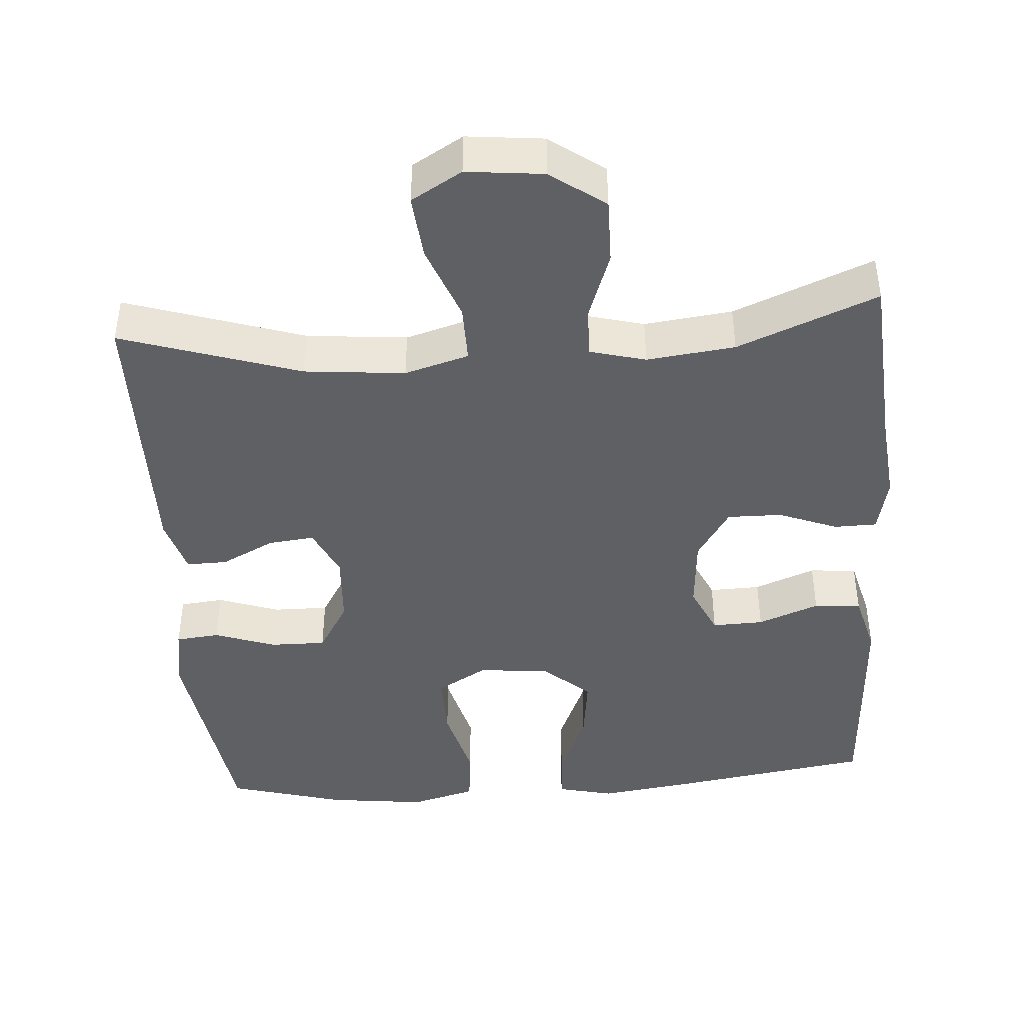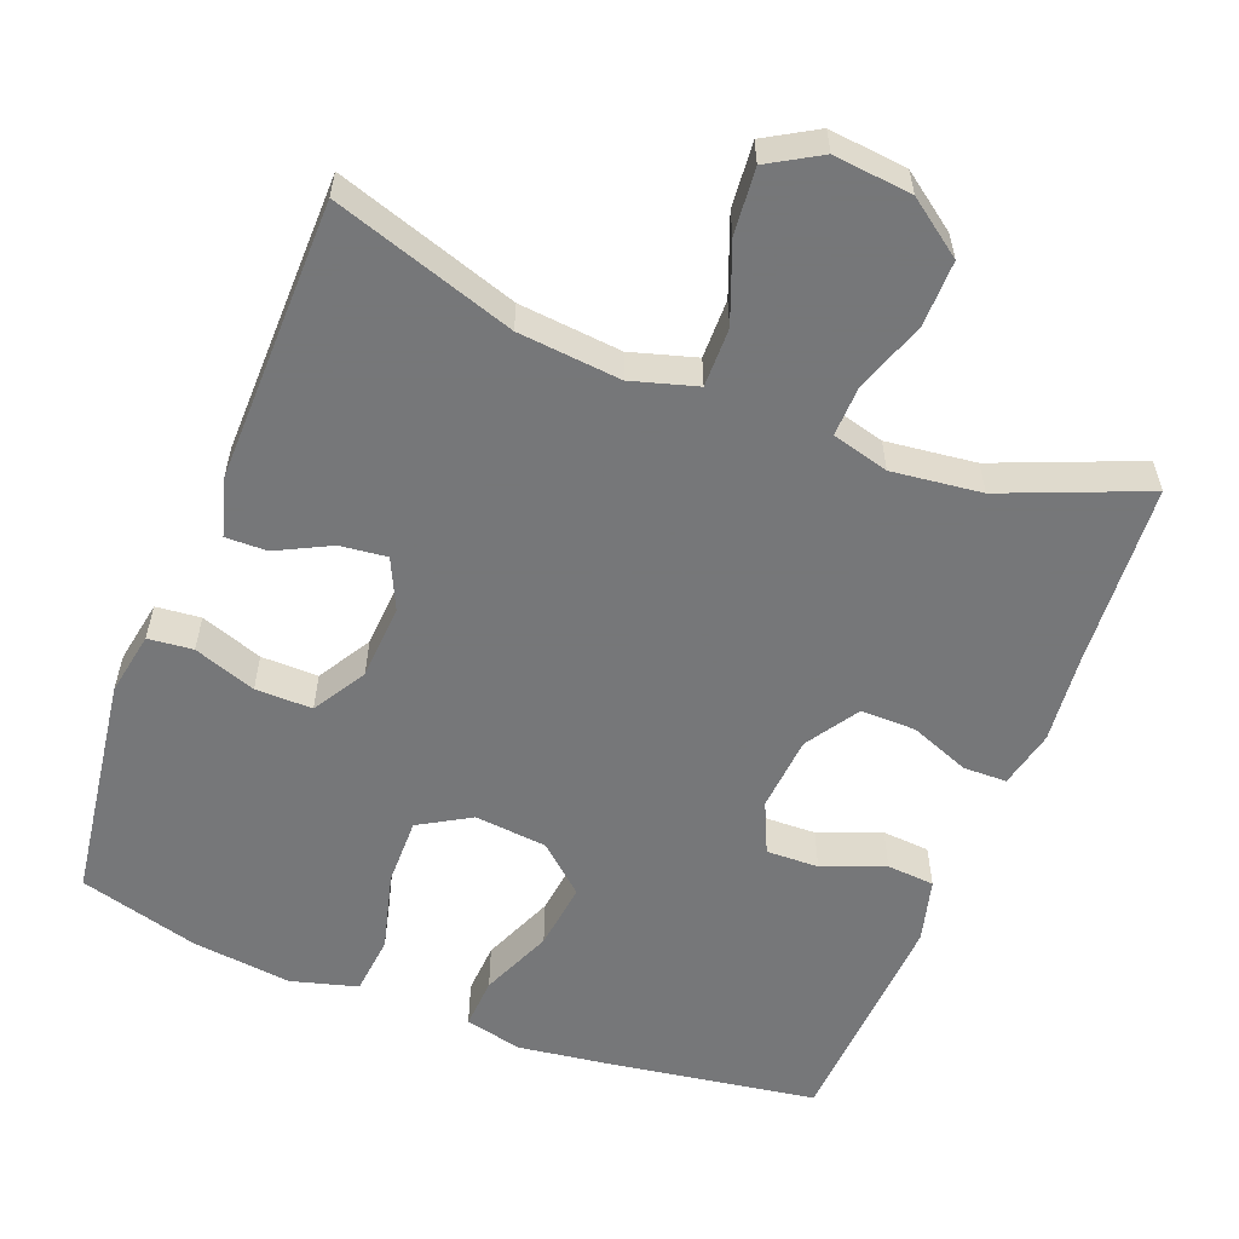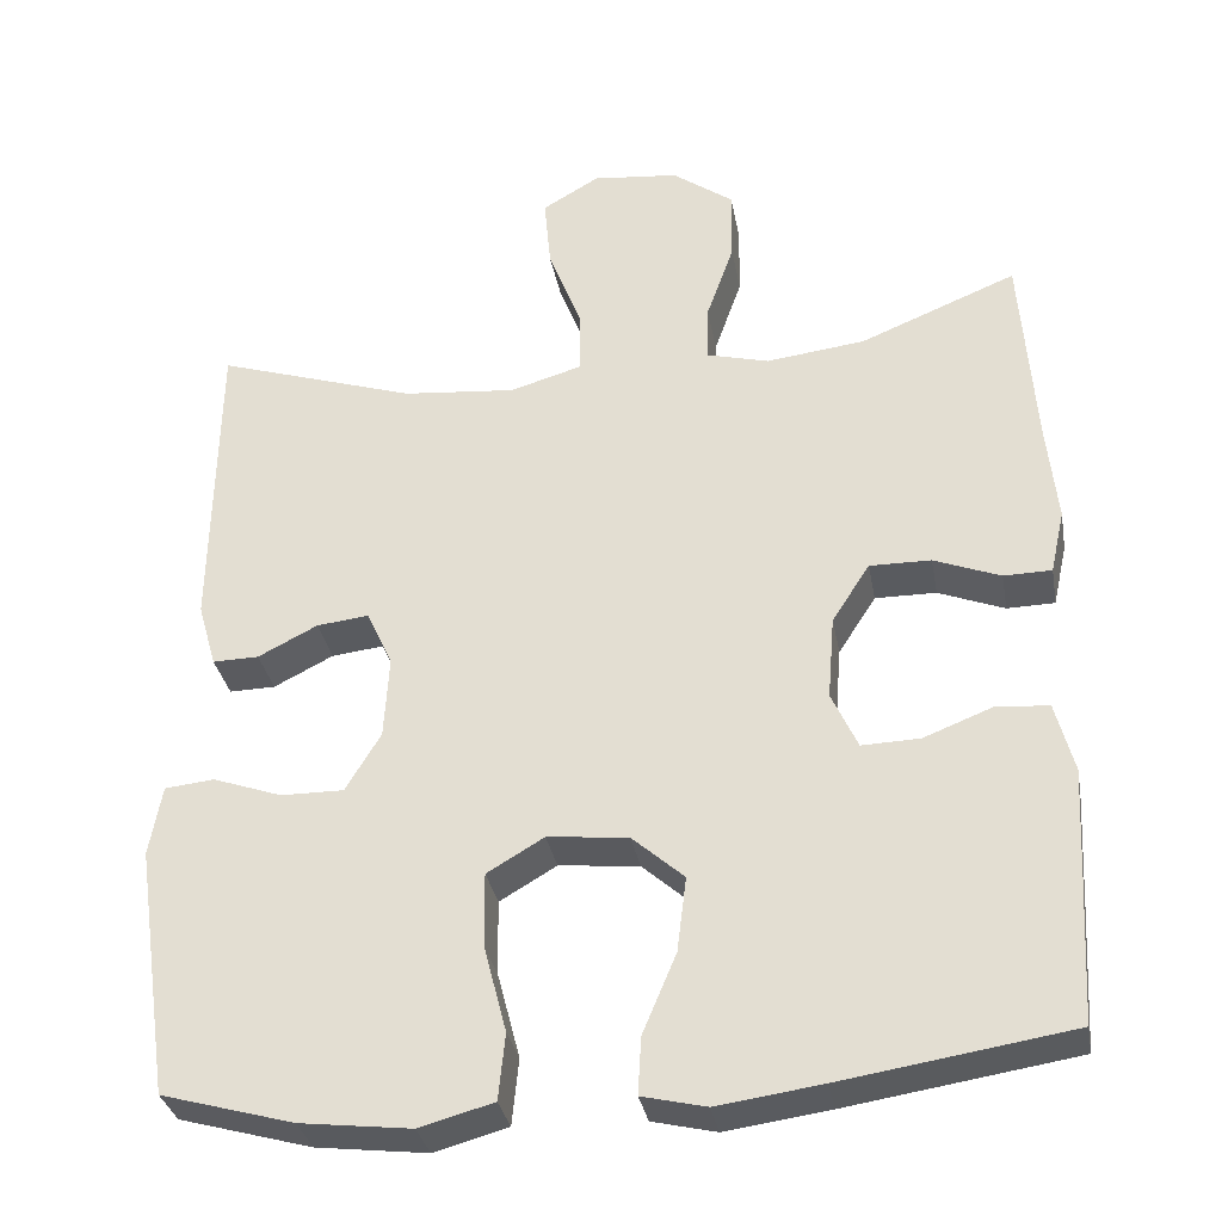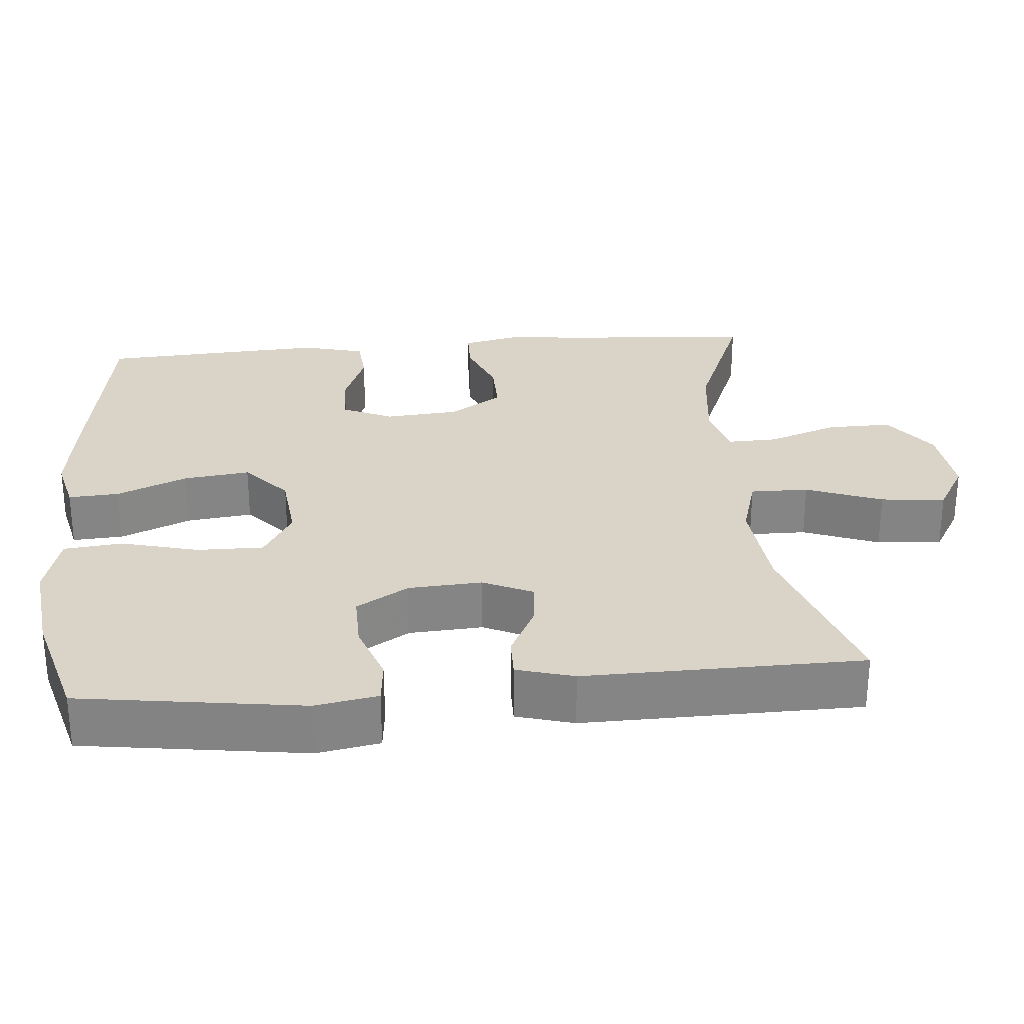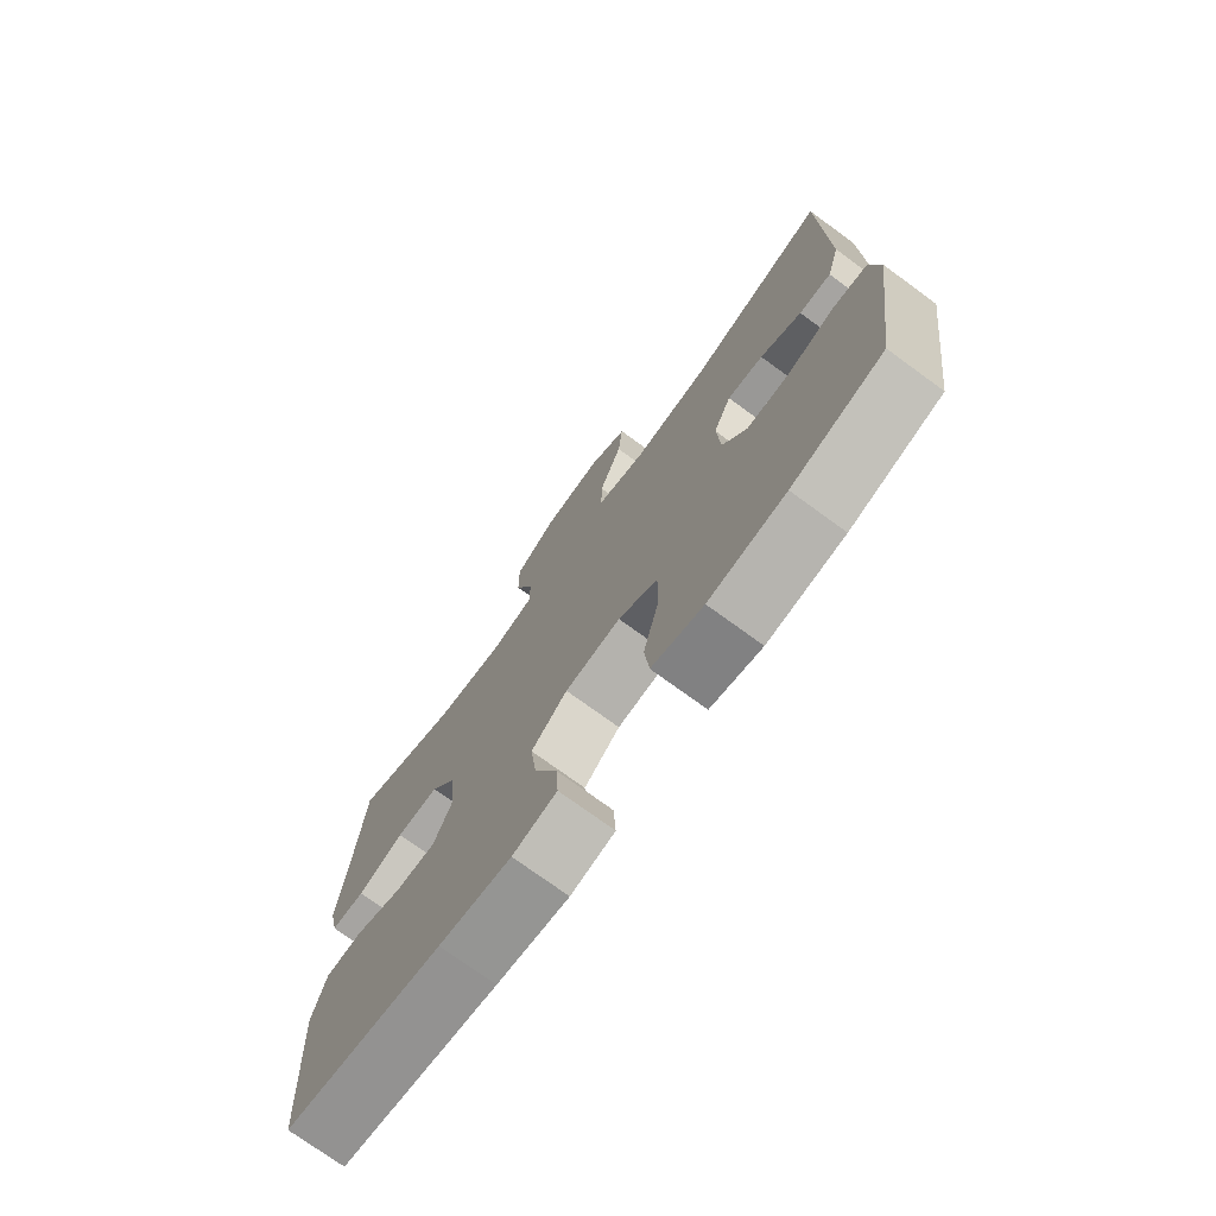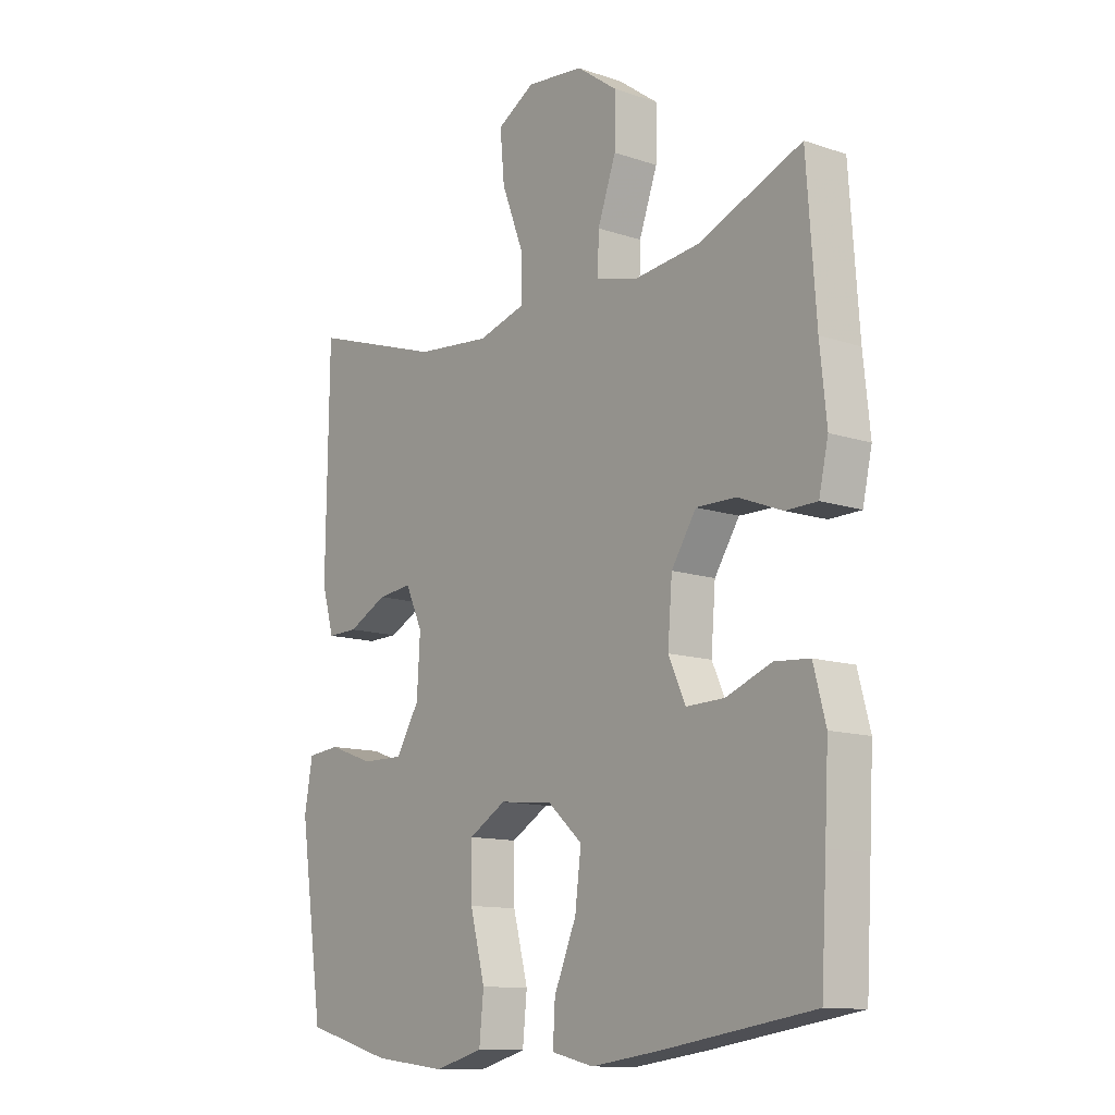
<metadata>
{"format":"obj","ext":"obj","renderer":"f3d","projection":"perspective","resolution":1024,"background":"white","views":[{"elev":-43.0,"azim":4.2,"up":"+Y"},{"elev":-57.1,"azim":-21.3,"up":"+Y"},{"elev":-32.8,"azim":10.3,"up":"+Z"},{"elev":28.5,"azim":-95.0,"up":"+Y"},{"elev":-74.4,"azim":-126.1,"up":"+Z"},{"elev":-12.1,"azim":51.5,"up":"+Z"}]}
</metadata>
<code>
v -0.5 0.07 0.5
v -0.261 0.07 0.422
v -0.126 0.07 0.409
v -0.04 0.07 0.434
v -0.041 0.07 0.512
v -0.08 0.07 0.614
v -0.088 0.07 0.701
v -0.02 0.07 0.741
v 0.083 0.07 0.73
v 0.156 0.07 0.677
v 0.155 0.07 0.59
v 0.122 0.07 0.497
v 0.12 0.07 0.43
v 0.195 0.07 0.41
v 0.313 0.07 0.424
v 0.5 0.07 0.5
v 0.517 0.07 0.258
v 0.529 0.07 0.14
v 0.512 0.07 0.064
v 0.455 0.07 0.063
v 0.376 0.07 0.094
v 0.303 0.07 0.095
v 0.258 0.07 0.025
v 0.25 0.07 -0.075
v 0.281 0.07 -0.143
v 0.35 0.07 -0.141
v 0.432 0.07 -0.109
v 0.495 0.07 -0.114
v 0.517 0.07 -0.198
v 0.51 0.07 -0.328
v 0.5 0.07 -0.5
v 0.228 0.07 -0.542
v 0.104 0.07 -0.559
v 0.028 0.07 -0.541
v 0.032 0.07 -0.473
v 0.072 0.07 -0.378
v 0.083 0.07 -0.289
v 0.021 0.07 -0.234
v -0.075 0.07 -0.224
v -0.143 0.07 -0.264
v -0.142 0.07 -0.353
v -0.115 0.07 -0.457
v -0.123 0.07 -0.536
v -0.211 0.07 -0.56
v -0.343 0.07 -0.544
v -0.5 0.07 -0.5
v -0.543 0.07 -0.201
v -0.528 0.07 -0.117
v -0.469 0.07 -0.111
v -0.387 0.07 -0.14
v -0.312 0.07 -0.141
v -0.27 0.07 -0.071
v -0.264 0.07 0.028
v -0.295 0.07 0.095
v -0.357 0.07 0.088
v -0.428 0.07 0.052
v -0.483 0.07 0.051
v -0.505 0.07 0.128
v -0.5 0 0.5
v -0.261 0 0.422
v -0.126 0 0.409
v -0.04 0 0.434
v -0.041 0 0.512
v -0.08 0 0.614
v -0.088 0 0.701
v -0.02 0 0.741
v 0.083 0 0.73
v 0.156 0 0.677
v 0.155 0 0.59
v 0.122 0 0.497
v 0.12 0 0.43
v 0.195 0 0.41
v 0.313 0 0.424
v 0.5 0 0.5
v 0.517 0 0.258
v 0.529 0 0.14
v 0.512 0 0.064
v 0.455 0 0.063
v 0.376 0 0.094
v 0.303 0 0.095
v 0.258 0 0.025
v 0.25 0 -0.075
v 0.281 0 -0.143
v 0.35 0 -0.141
v 0.432 0 -0.109
v 0.495 0 -0.114
v 0.517 0 -0.198
v 0.51 0 -0.328
v 0.5 0 -0.5
v 0.228 0 -0.542
v 0.104 0 -0.559
v 0.028 0 -0.541
v 0.032 0 -0.473
v 0.072 0 -0.378
v 0.083 0 -0.289
v 0.021 0 -0.234
v -0.075 0 -0.224
v -0.143 0 -0.264
v -0.142 0 -0.353
v -0.115 0 -0.457
v -0.123 0 -0.536
v -0.211 0 -0.56
v -0.343 0 -0.544
v -0.5 0 -0.5
v -0.543 0 -0.201
v -0.528 0 -0.117
v -0.469 0 -0.111
v -0.387 0 -0.14
v -0.312 0 -0.141
v -0.27 0 -0.071
v -0.264 0 0.028
v -0.295 0 0.095
v -0.357 0 0.088
v -0.428 0 0.052
v -0.483 0 0.051
v -0.505 0 0.128
f 55 56 57 58
f 54 55 58 1
f 47 48 49 50
f 47 50 51
f 46 47 51
f 45 46 51 52
f 41 42 43 44
f 40 41 44 45
f 33 34 35 36
f 33 36 37
f 32 33 37
f 31 32 37
f 30 31 37 38
f 26 27 28 29
f 25 26 29 30
f 18 19 20 21
f 17 18 21 22
f 15 16 17 22
f 14 15 22 23
f 9 10 11 12
f 9 12 13
f 8 9 13
f 5 6 7 8
f 4 5 8 13
f 3 4 13 14
f 54 1 2
f 53 54 2 3
f 40 45 52
f 39 40 52 53
f 38 39 53 3
f 25 30 38
f 24 25 38 3
f 3 14 23 24
f 116 115 114 113
f 59 116 113 112
f 108 107 106 105
f 109 108 105
f 109 105 104
f 110 109 104 103
f 102 101 100 99
f 103 102 99 98
f 94 93 92 91
f 95 94 91
f 95 91 90
f 95 90 89
f 96 95 89 88
f 87 86 85 84
f 88 87 84 83
f 79 78 77 76
f 80 79 76 75
f 80 75 74 73
f 81 80 73 72
f 70 69 68 67
f 71 70 67
f 71 67 66
f 66 65 64 63
f 71 66 63 62
f 72 71 62 61
f 60 59 112
f 61 60 112 111
f 110 103 98
f 111 110 98 97
f 61 111 97 96
f 96 88 83
f 61 96 83 82
f 82 81 72 61
f 1 59 60 2
f 2 60 61 3
f 3 61 62 4
f 4 62 63 5
f 5 63 64 6
f 6 64 65 7
f 7 65 66 8
f 8 66 67 9
f 9 67 68 10
f 10 68 69 11
f 11 69 70 12
f 12 70 71 13
f 13 71 72 14
f 14 72 73 15
f 15 73 74 16
f 16 74 75 17
f 17 75 76 18
f 18 76 77 19
f 19 77 78 20
f 20 78 79 21
f 21 79 80 22
f 22 80 81 23
f 23 81 82 24
f 24 82 83 25
f 25 83 84 26
f 26 84 85 27
f 27 85 86 28
f 28 86 87 29
f 29 87 88 30
f 30 88 89 31
f 31 89 90 32
f 32 90 91 33
f 33 91 92 34
f 34 92 93 35
f 35 93 94 36
f 36 94 95 37
f 37 95 96 38
f 38 96 97 39
f 39 97 98 40
f 40 98 99 41
f 41 99 100 42
f 42 100 101 43
f 43 101 102 44
f 44 102 103 45
f 45 103 104 46
f 46 104 105 47
f 47 105 106 48
f 48 106 107 49
f 49 107 108 50
f 50 108 109 51
f 51 109 110 52
f 52 110 111 53
f 53 111 112 54
f 54 112 113 55
f 55 113 114 56
f 56 114 115 57
f 57 115 116 58
f 58 116 59 1

</code>
